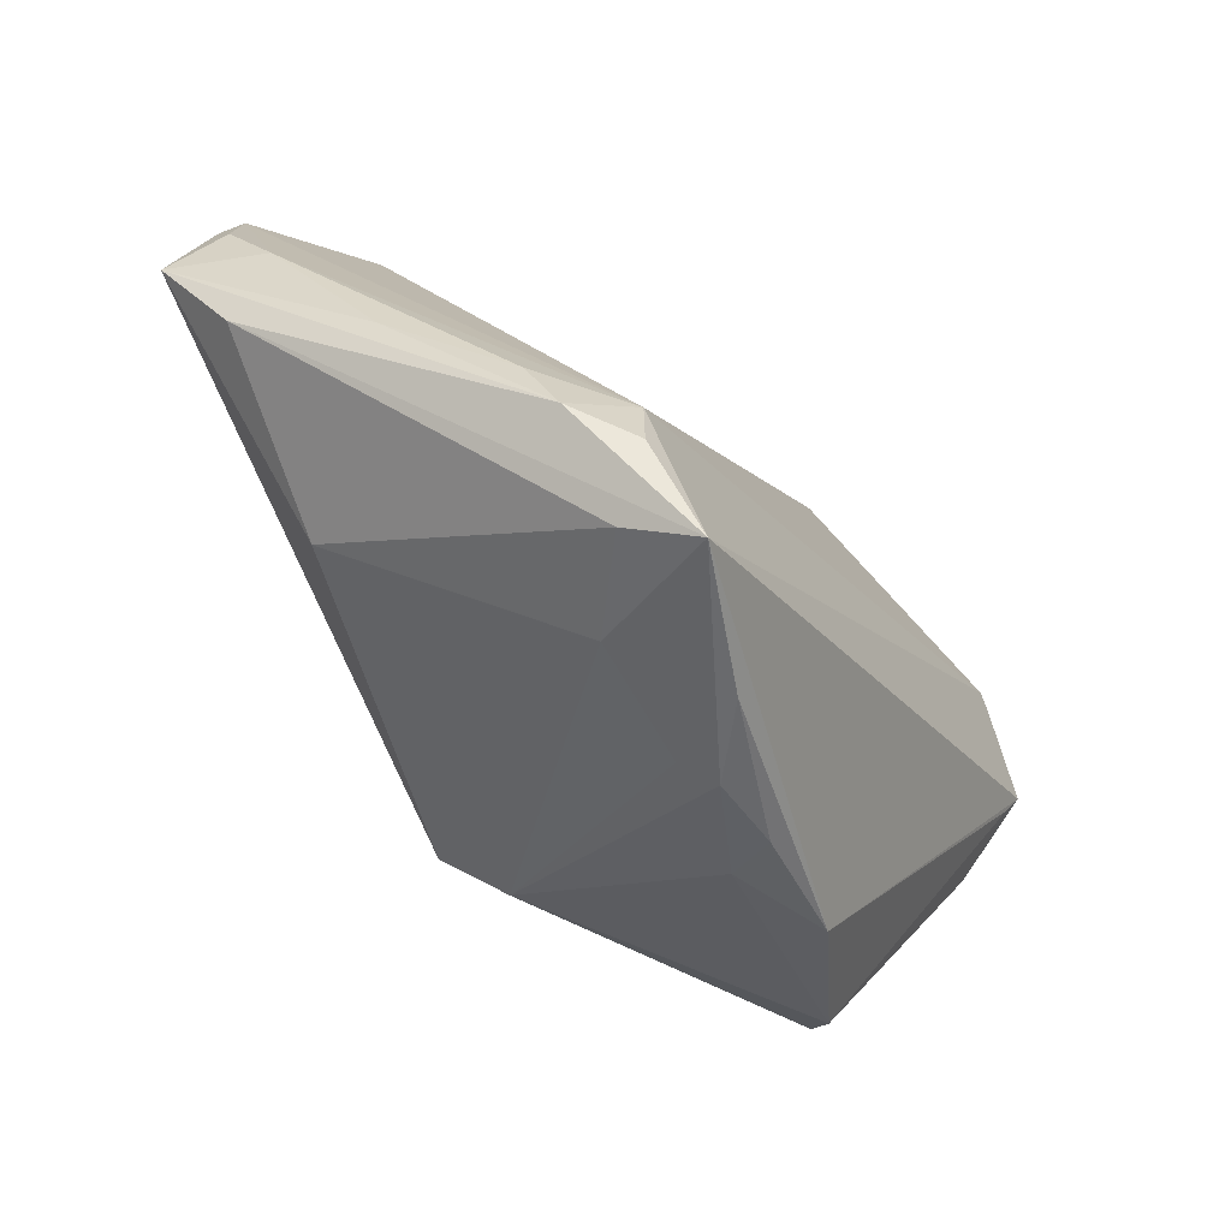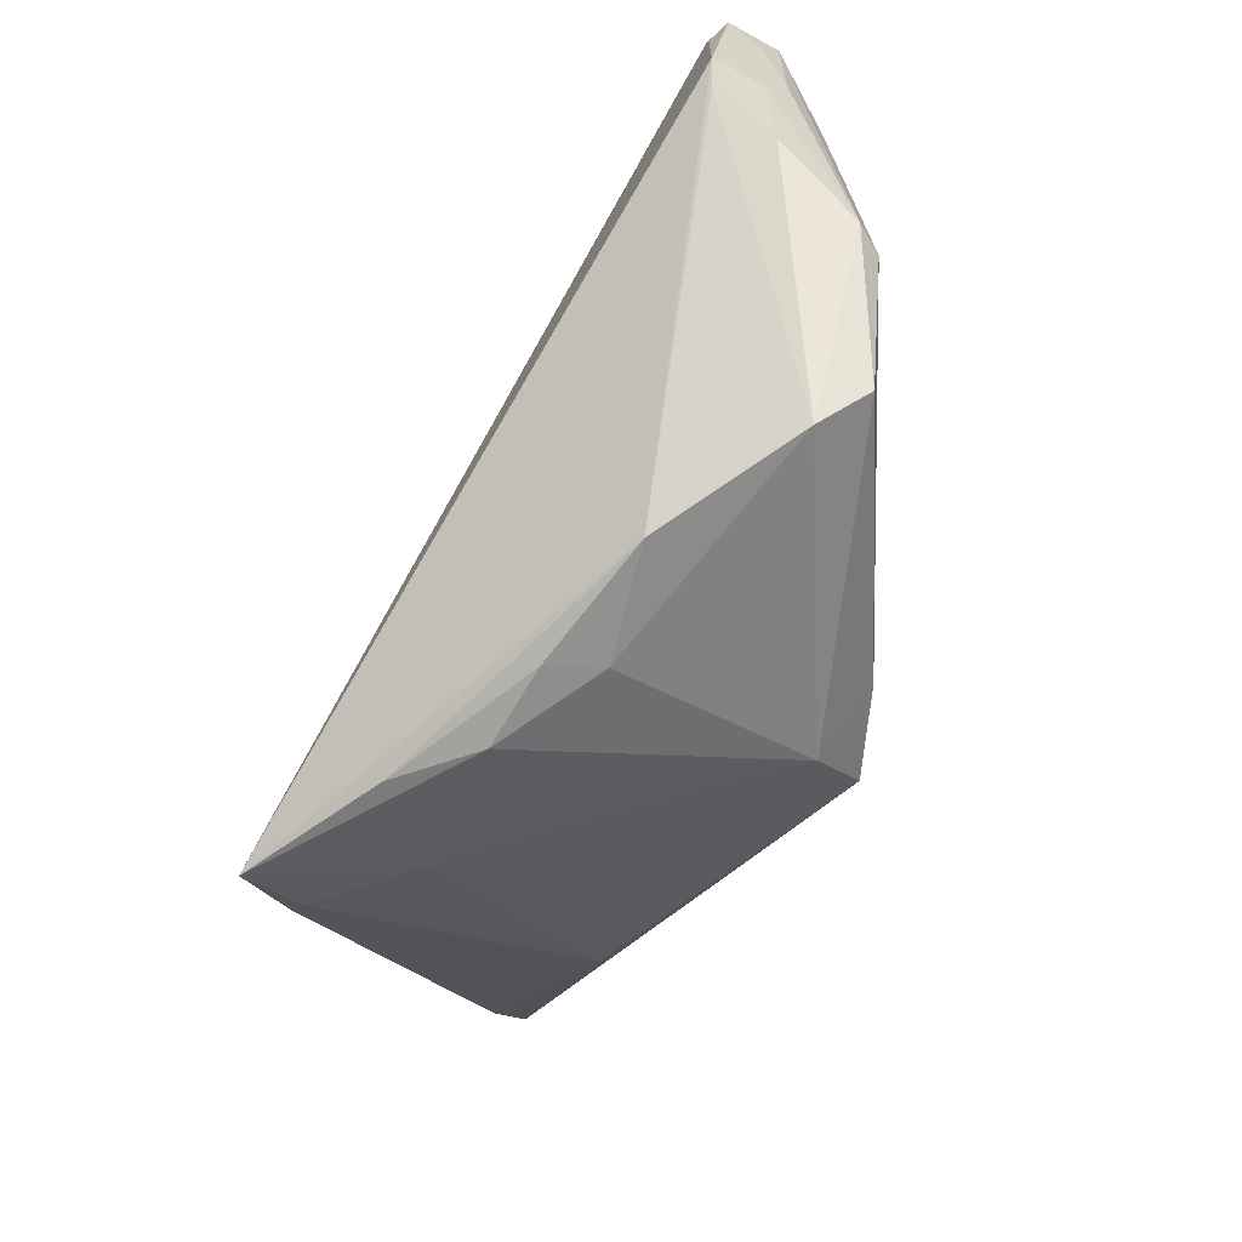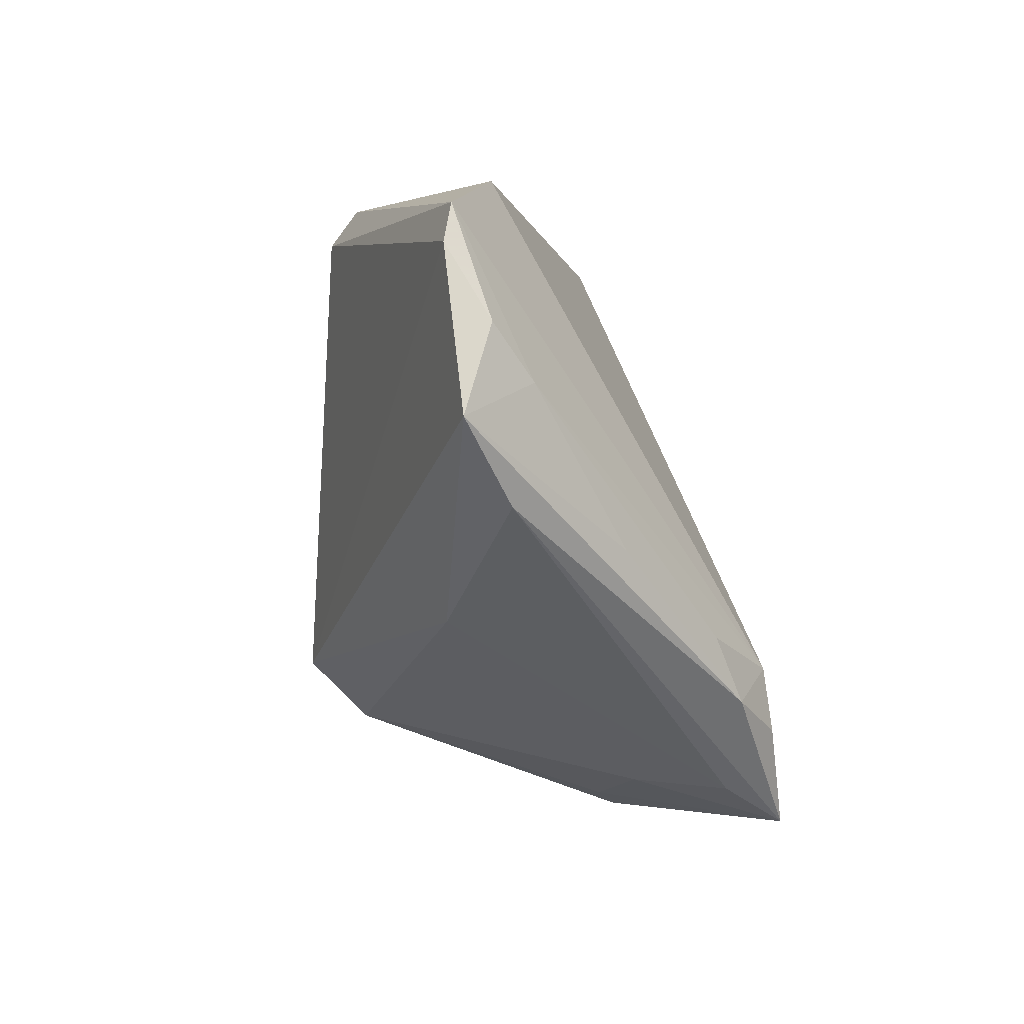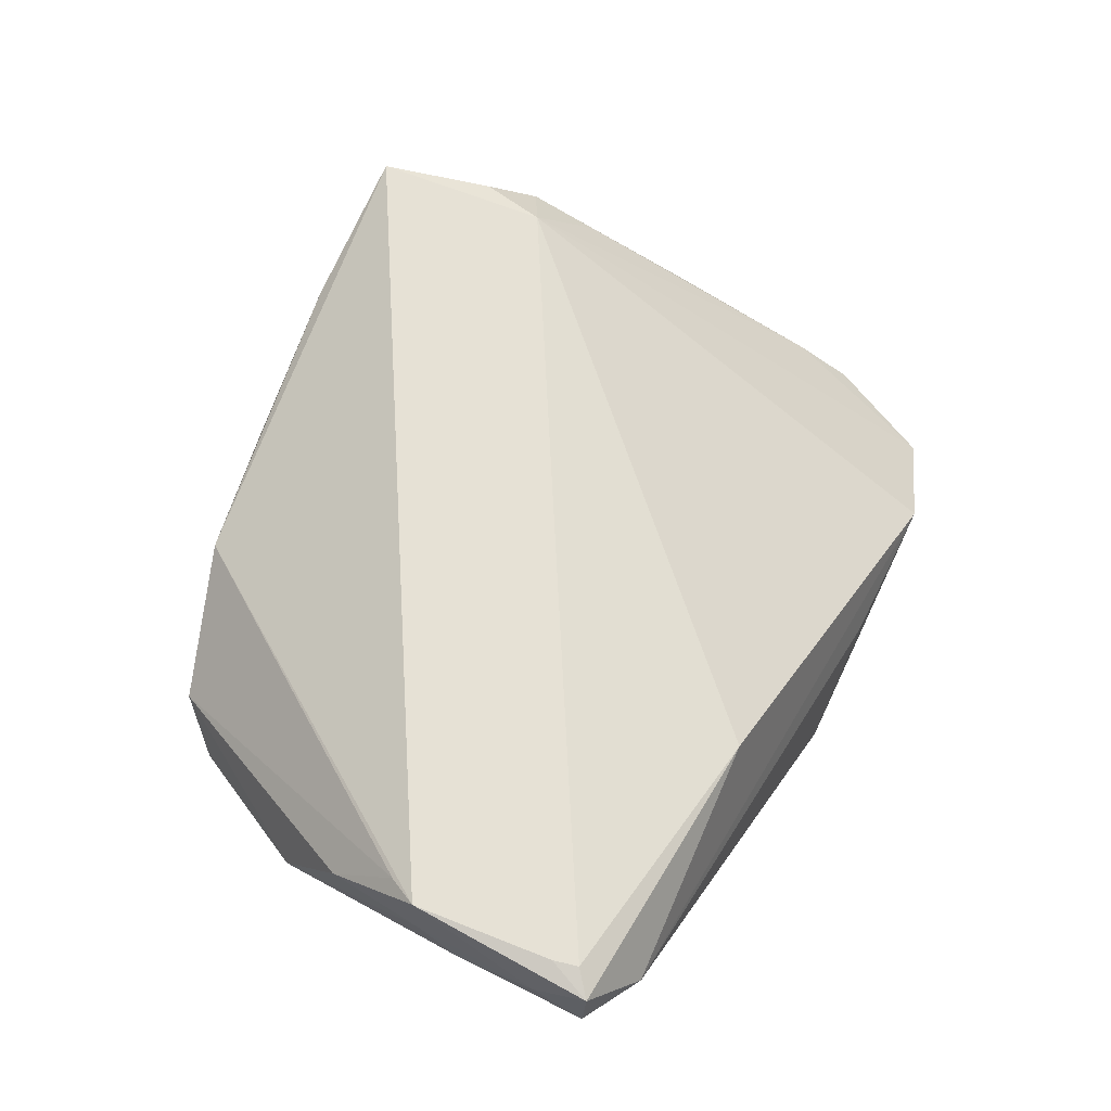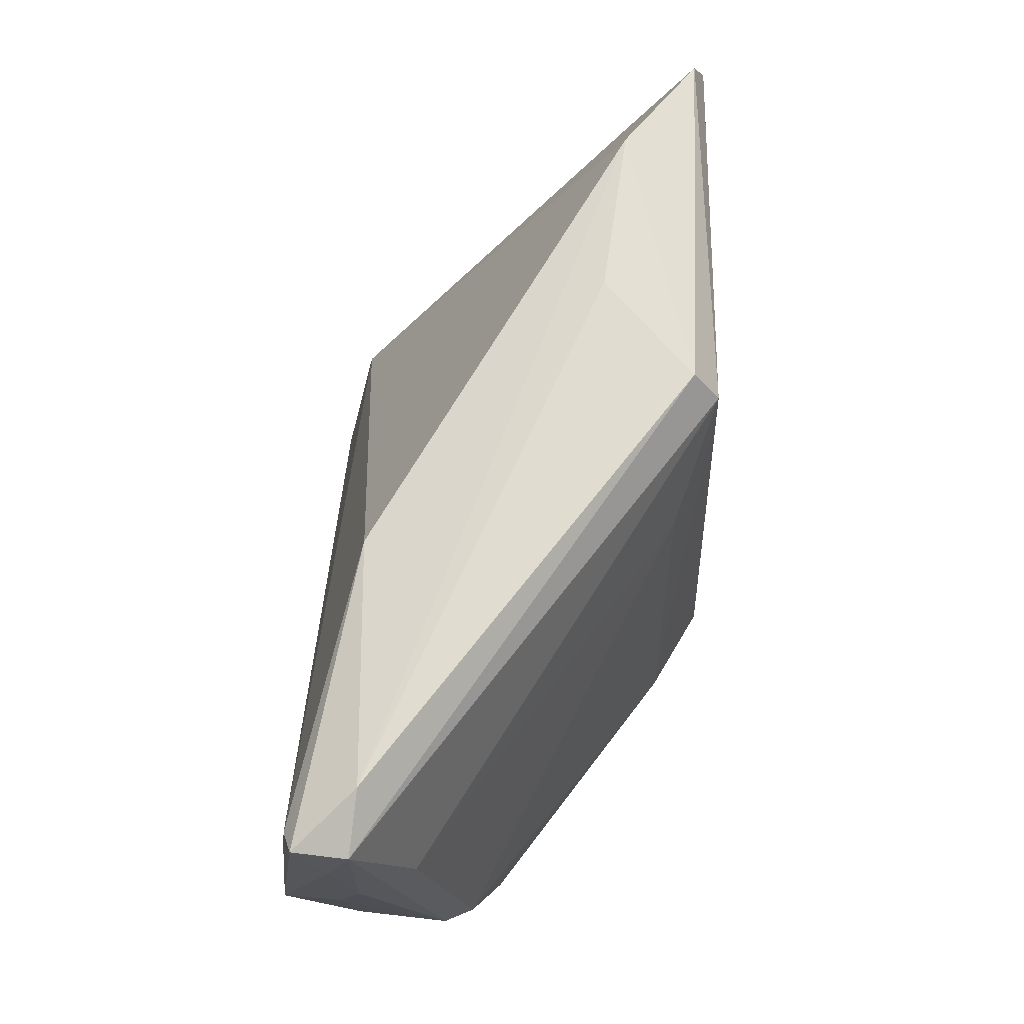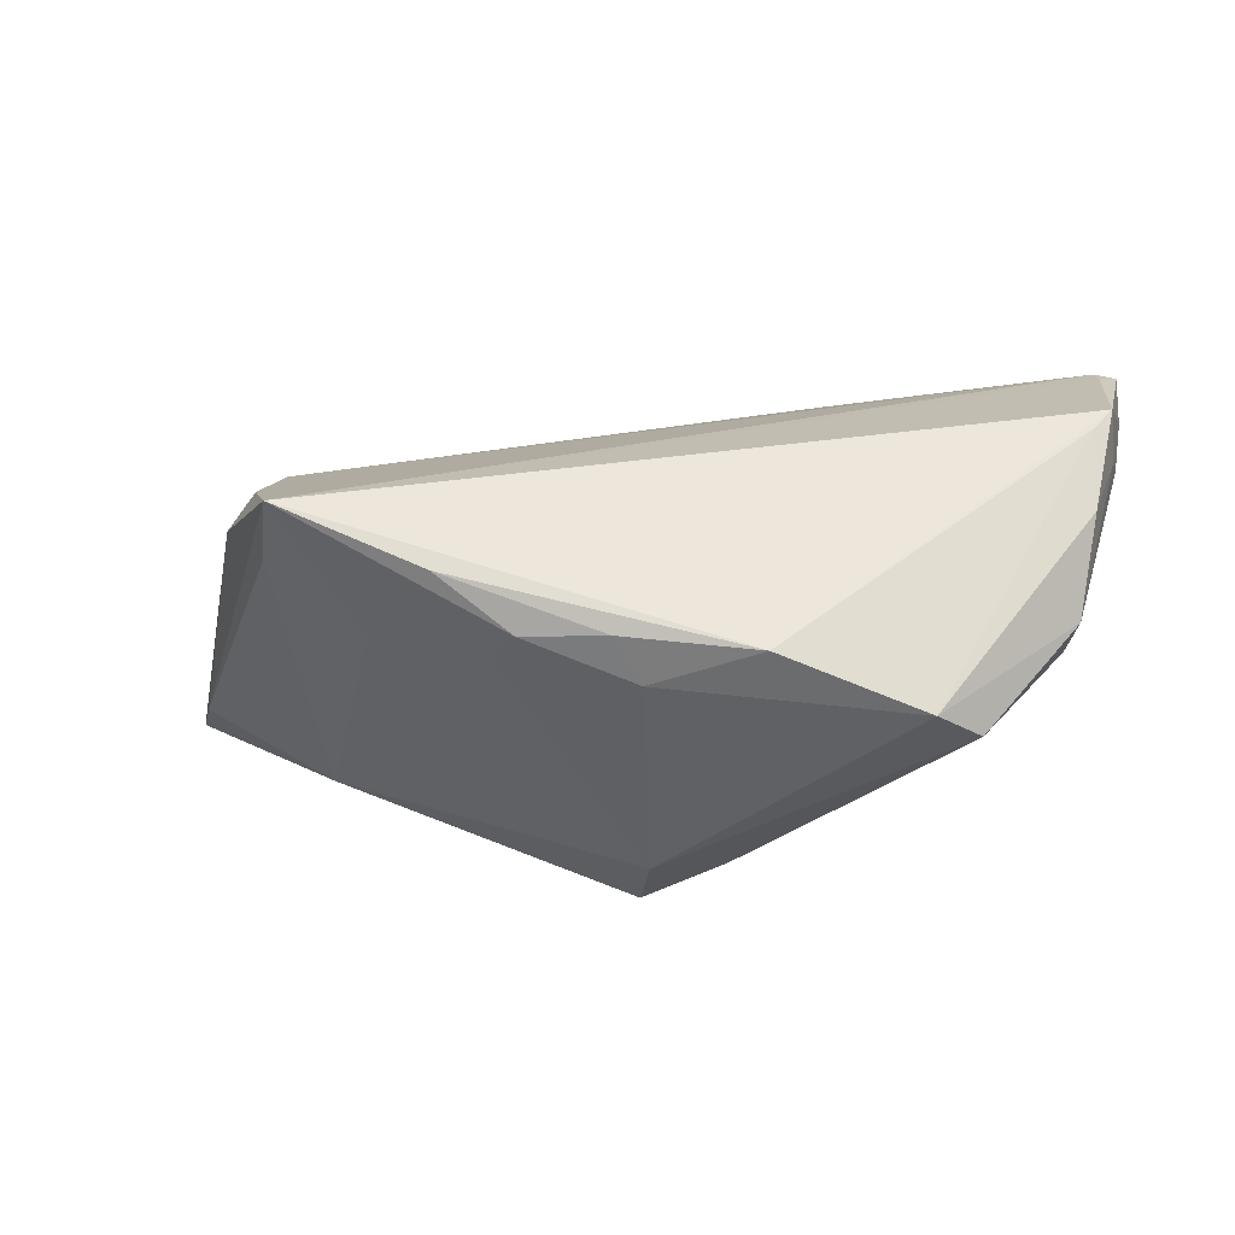
<metadata>
{"format":"obj","ext":"obj","renderer":"f3d","projection":"perspective","resolution":1024,"background":"white","views":[{"elev":-52.8,"azim":-60.8,"up":"+Y"},{"elev":-64.7,"azim":56.0,"up":"+Y"},{"elev":0.8,"azim":-108.0,"up":"+Y"},{"elev":65.6,"azim":116.1,"up":"+Z"},{"elev":65.5,"azim":91.3,"up":"+Y"},{"elev":22.1,"azim":10.9,"up":"+Z"}]}
</metadata>
<code>
v -0.035 0.03794 -0.01389
v -0.04935 0.03333 -0.02296
v 0.05335 0.008223 0.02531
v -0.03104 -0.03979 0.02531
v 0.05232 -0.003081 0.01702
v 0.05438 0.01397 0.01601
v -0.0528 0.01353 -0.01451
v -0.008048 -0.03864 0.009626
v -0.001548 0.03343 -0.02521
v -0.03508 -0.02022 0.02106
v 0.03746 -0.03297 0.004176
v -0.05403 -8.573e-05 -0.01743
v 0.05186 0.01602 0.00931
v 0.008344 0.01882 -0.02085
v 0.05111 0.02752 0.02372
v 0.05141 -0.01097 0.006753
v -0.05433 0.02001 -0.01982
v -0.004868 -0.04062 0.01276
v 0.05457 0.02961 0.01613
v 0.05394 0.008916 0.0187
v 0.01751 0.03229 0.01614
v 0.01461 -0.02165 -0.02086
v -0.002224 0.03794 -0.02201
v -0.03616 -0.02772 0.02177
v -0.04228 -0.01572 0.01171
v -0.01366 -0.04055 0.0193
v -0.0145 0.03794 -0.01135
v 0.05137 0.004625 0.02403
v 0.04214 -0.02802 3.133e-05
v 0.007884 -0.03844 0.007396
v 0.02065 -0.0376 0.012
v -0.04125 -0.02351 0.01541
v -0.03348 -0.01376 -0.0189
v 0.004592 -0.02145 -0.02645
v -0.02217 -0.03501 0.009136
v 0.00707 -0.02899 -0.01855
v -0.03315 -0.03501 0.01697
v 0.05457 0.0235 0.01877
v -0.0515 0.02877 -0.0245
v 0.04978 -0.01123 0.003261
v 0.04756 0.03363 0.01527
v -0.05839 0.009608 -0.02429
v 0.004943 -0.03968 0.01328
v 0.05396 0.02979 0.02265
v -0.04856 -0.005071 -0.002096
v 0.05183 0.02456 0.024
f 33 42 34
f 19 9 23
f 23 9 2
f 34 42 39
f 39 9 34
f 2 9 39
f 31 3 4
f 21 10 15
f 15 10 4
f 8 18 4
f 18 8 36
f 36 33 34
f 11 36 29
f 13 9 19
f 9 13 14
f 14 13 40
f 16 13 19
f 40 13 16
f 16 29 40
f 11 29 16
f 42 33 12
f 4 32 12
f 12 32 42
f 19 23 41
f 1 23 2
f 2 10 1
f 1 10 21
f 21 41 1
f 28 31 11
f 3 31 28
f 4 18 26
f 26 31 4
f 19 41 44
f 21 15 44
f 44 41 21
f 11 31 30
f 30 36 11
f 18 36 30
f 33 36 35
f 35 8 4
f 35 36 8
f 40 29 22
f 22 14 40
f 22 36 34
f 22 29 36
f 34 9 22
f 9 14 22
f 6 16 19
f 11 16 5
f 5 28 11
f 3 28 5
f 4 10 24
f 24 32 4
f 10 32 24
f 25 32 10
f 27 41 23
f 23 1 27
f 27 1 41
f 43 26 18
f 31 26 43
f 18 30 43
f 43 30 31
f 3 44 46
f 46 44 15
f 4 3 46
f 46 15 4
f 37 35 4
f 33 35 37
f 4 12 37
f 37 12 33
f 38 44 3
f 19 44 38
f 38 6 19
f 16 6 20
f 20 5 16
f 3 5 20
f 20 38 3
f 6 38 20
f 7 10 2
f 7 25 10
f 17 7 2
f 42 7 17
f 2 39 17
f 17 39 42
f 42 32 45
f 45 7 42
f 32 25 45
f 25 7 45

</code>
